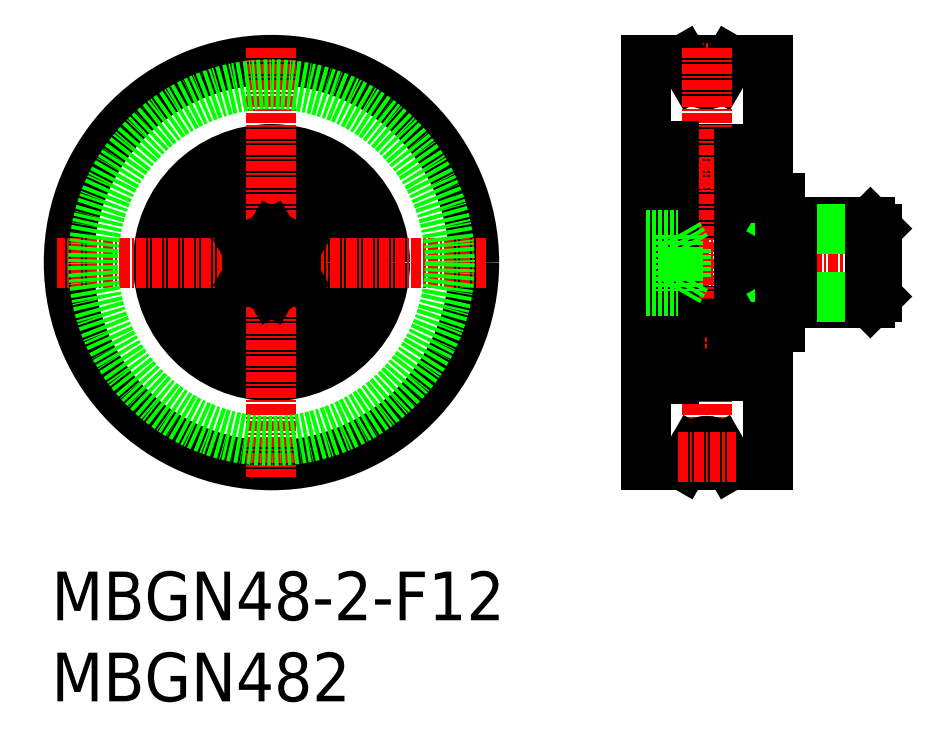
<metadata>
{"format":"dxf","ext":"dxf","renderer":"ezdxf+matplotlib","layout":"modelspace","background":"white","min_lineweight":24,"dpi":150}
</metadata>
<code>
0
SECTION
2
ENTITIES
0
TEXT
8
0
10
2.5
20
6.25
30
0
40
6
1
MBGN48-2-F12
0
TEXT
8
0
10
2.5
20
-3.75
30
0
40
6
1
MBGN482
0
LINE
8
CENTER
10
74.32
20
50.37
30
0
11
105.8
21
50.37
31
0
0
LINE
8
0
10
90.82
20
66.37
30
0
11
90.82
21
58.37
31
0
0
LINE
8
0
10
92.32
20
58.37
30
0
11
92.32
21
42.37
31
0
0
LINE
8
0
10
86.21
20
75.37
30
0
11
90.82
21
75.37
31
0
0
LINE
8
0
10
75.82
20
75.37
30
0
11
80.43
21
75.37
31
0
0
LINE
8
CENTER
10
79.76
20
74.37
30
0
11
86.88
21
74.37
31
0
0
ARC
8
0
10
83.32
20
74.37
30
0
40
2
50
210
51
330
0
ARC
8
0
10
86.72
20
63.77
30
0
40
0.6
50
0
51
90
0
LINE
8
0
10
87.22
20
62.47
30
0
11
86.86
21
62.47
31
0
0
LINE
8
0
10
86.72
20
62.04
30
0
11
86.58
21
62.19
31
0
0
LINE
8
0
10
86.58
20
62.19
30
0
11
86.72
21
62.33
31
0
0
ARC
8
0
10
86.47
20
62.47
30
0
40
0.3
50
39.86
51
175.1
0
LINE
8
0
10
86.72
20
62.33
30
0
11
86.55
21
62.53
31
0
0
LINE
8
0
10
86.37
20
62.47
30
0
11
86.34
21
61.87
31
0
0
ARC
8
0
10
86.47
20
62.46
30
0
40
0.1
50
40.05
51
176.9
0
LINE
8
0
10
86.17
20
62.49
30
0
11
86.12
21
61.86
31
0
0
ARC
8
0
10
86.72
20
62.33
30
0
40
0.2
50
315
51
39.86
0
LINE
8
0
10
86.87
20
62.45
30
0
11
86.7
21
62.66
31
0
0
LINE
8
0
10
86.72
20
62.04
30
0
11
86.86
21
62.18
31
0
0
ARC
8
0
10
87.22
20
62.57
30
0
40
0.1
50
270
51
0
0
LINE
8
0
10
87.32
20
62.87
30
0
11
90.82
21
62.87
31
0
0
LINE
8
0
10
86.79
20
61.38
30
0
11
86.79
21
58.67
31
0
0
LINE
8
0
10
86.99
20
61.49
30
0
11
86.99
21
58.67
31
0
0
LINE
8
0
10
86.14
20
61.75
30
0
11
86.79
21
61.38
31
0
0
LINE
8
0
10
87.22
20
58.32
30
0
11
86.87
21
58.32
31
0
0
ARC
8
0
10
86.79
20
58.67
30
0
40
0.2
50
270
51
0
0
ARC
8
0
10
85.95
20
58.67
30
0
40
0.1
50
20.01
51
90
0
LINE
8
0
10
86.39
20
58.67
30
0
11
86.79
21
58.67
31
0
0
LINE
8
0
10
86.39
20
58.47
30
0
11
86.39
21
58.67
31
0
0
LINE
8
0
10
86.24
20
58.15
30
0
11
86.04
21
58.7
31
0
0
LINE
8
0
10
86.52
20
58.02
30
0
11
86.43
21
58.02
31
0
0
ARC
8
0
10
86.43
20
58.22
30
0
40
0.2
50
200
51
270
0
ARC
8
0
10
86.52
20
58.22
30
0
40
0.2
50
270
51
320
0
LINE
8
0
10
86.79
20
58.47
30
0
11
86.39
21
58.47
31
0
0
LINE
8
0
10
86.87
20
58.32
30
0
11
86.68
21
58.09
31
0
0
ARC
8
0
10
87.22
20
58.22
30
0
40
0.1
50
359.2
51
90
0
LINE
8
0
10
86.34
20
61.87
30
0
11
86.99
21
61.49
31
0
0
LINE
8
0
10
86.14
20
62.11
30
0
11
86.14
21
61.75
31
0
0
ARC
8
0
10
86.02
20
61.87
30
0
40
0.1
50
270
51
355.1
0
LINE
8
0
10
80.62
20
61.77
30
0
11
81.47
21
61.77
31
0
0
ARC
8
0
10
80.17
20
62.46
30
0
40
0.1
50
3.102
51
140
0
ARC
8
0
10
80.17
20
62.47
30
0
40
0.3
50
4.935
51
140.1
0
LINE
8
0
10
80.47
20
62.49
30
0
11
80.52
21
61.86
31
0
0
LINE
8
0
10
80.27
20
62.47
30
0
11
80.3
21
61.87
31
0
0
LINE
8
0
10
79.92
20
62.33
30
0
11
80.09
21
62.53
31
0
0
LINE
8
0
10
80.06
20
62.19
30
0
11
79.92
21
62.33
31
0
0
LINE
8
0
10
79.92
20
62.04
30
0
11
80.06
21
62.19
31
0
0
LINE
8
0
10
80.69
20
58.77
30
0
11
81.47
21
58.77
31
0
0
ARC
8
0
10
80.69
20
58.67
30
0
40
0.1
50
90
51
160
0
ARC
8
0
10
80.11
20
58.22
30
0
40
0.2
50
220
51
270
0
ARC
8
0
10
80.21
20
58.22
30
0
40
0.2
50
270
51
340
0
LINE
8
0
10
80.11
20
58.02
30
0
11
80.21
21
58.02
31
0
0
LINE
8
0
10
80.4
20
58.15
30
0
11
80.6
21
58.7
31
0
0
LINE
8
0
10
80.25
20
58.47
30
0
11
80.25
21
58.67
31
0
0
ARC
8
0
10
80.62
20
61.87
30
0
40
0.1
50
184.9
51
270
0
LINE
8
0
10
80.5
20
62.11
30
0
11
80.5
21
61.75
31
0
0
LINE
8
0
10
79.32
20
64.37
30
0
11
86.72
21
64.37
31
0
0
CIRCLE
8
0
10
83.32
20
60.27
30
0
40
2.381
0
LINE
8
0
10
86.02
20
61.77
30
0
11
85.17
21
61.77
31
0
0
LINE
8
0
10
85.95
20
58.77
30
0
11
85.17
21
58.77
31
0
0
ARC
8
0
10
79.92
20
62.33
30
0
40
0.2
50
140.1
51
225
0
ARC
8
0
10
79.42
20
62.57
30
0
40
0.1
50
180
51
270
0
LINE
8
0
10
79.42
20
62.47
30
0
11
79.78
21
62.47
31
0
0
LINE
8
0
10
78.12
20
64.77
30
0
11
79.32
21
64.77
31
0
0
LINE
8
0
10
78.12
20
61.83
30
0
11
79.32
21
61.83
31
0
0
LINE
8
0
10
75.82
20
64.37
30
0
11
78.12
21
64.37
31
0
0
LINE
8
0
10
79.85
20
61.38
30
0
11
79.85
21
58.67
31
0
0
LINE
8
0
10
79.65
20
61.49
30
0
11
79.65
21
58.67
31
0
0
ARC
8
0
10
79.85
20
58.67
30
0
40
0.2
50
180
51
270
0
ARC
8
0
10
79.42
20
58.22
30
0
40
0.1
50
90
51
180.8
0
LINE
8
0
10
79.42
20
58.32
30
0
11
79.77
21
58.32
31
0
0
LINE
8
0
10
80.3
20
61.87
30
0
11
79.65
21
61.49
31
0
0
LINE
8
0
10
80.5
20
61.75
30
0
11
79.85
21
61.38
31
0
0
ARC
8
0
10
79.92
20
63.77
30
0
40
0.6
50
90
51
180
0
LINE
8
0
10
79.77
20
62.45
30
0
11
79.94
21
62.66
31
0
0
LINE
8
0
10
79.92
20
62.04
30
0
11
79.78
21
62.18
31
0
0
LINE
8
0
10
79.77
20
58.32
30
0
11
79.96
21
58.09
31
0
0
LINE
8
0
10
79.85
20
58.47
30
0
11
80.25
21
58.47
31
0
0
LINE
8
0
10
80.25
20
58.67
30
0
11
79.85
21
58.67
31
0
0
LINE
8
CENTER
10
79.66
20
60.27
30
0
11
86.98
21
60.27
31
0
0
ARC
8
0
10
86.72
20
56.97
30
0
40
0.6
50
270
51
0
0
LINE
8
0
10
79.92
20
56.37
30
0
11
86.72
21
56.37
31
0
0
ARC
8
0
10
86.79
20
42.07
30
0
40
0.2
50
0
51
90
0
LINE
8
0
10
86.87
20
42.42
30
0
11
86.68
21
42.65
31
0
0
ARC
8
0
10
87.22
20
42.52
30
0
40
0.1
50
270
51
0.8103
0
LINE
8
0
10
87.22
20
42.42
30
0
11
86.87
21
42.42
31
0
0
LINE
8
0
10
86.79
20
42.27
30
0
11
86.39
21
42.27
31
0
0
ARC
8
0
10
85.95
20
42.07
30
0
40
0.1
50
270
51
340
0
ARC
8
0
10
86.52
20
42.52
30
0
40
0.2
50
39.98
51
90
0
ARC
8
0
10
86.43
20
42.52
30
0
40
0.2
50
90
51
160
0
LINE
8
0
10
86.52
20
42.72
30
0
11
86.43
21
42.72
31
0
0
LINE
8
0
10
86.24
20
42.59
30
0
11
86.04
21
42.03
31
0
0
LINE
8
0
10
86.39
20
42.27
30
0
11
86.39
21
42.07
31
0
0
LINE
8
0
10
86.39
20
42.07
30
0
11
86.79
21
42.07
31
0
0
ARC
8
0
10
86.72
20
43.77
30
0
40
0.6
50
0
51
90
0
LINE
8
0
10
80.69
20
41.97
30
0
11
81.47
21
41.97
31
0
0
LINE
8
0
10
80.25
20
42.27
30
0
11
80.25
21
42.07
31
0
0
LINE
8
0
10
80.4
20
42.59
30
0
11
80.6
21
42.03
31
0
0
LINE
8
0
10
80.11
20
42.72
30
0
11
80.21
21
42.72
31
0
0
ARC
8
0
10
80.21
20
42.52
30
0
40
0.2
50
20.01
51
90
0
ARC
8
0
10
80.11
20
42.52
30
0
40
0.2
50
90
51
140
0
ARC
8
0
10
80.69
20
42.07
30
0
40
0.1
50
200
51
270
0
LINE
8
0
10
79.92
20
44.37
30
0
11
86.72
21
44.37
31
0
0
LINE
8
0
10
85.95
20
41.97
30
0
11
85.17
21
41.97
31
0
0
LINE
8
0
10
79.42
20
42.42
30
0
11
79.77
21
42.42
31
0
0
ARC
8
0
10
79.42
20
42.52
30
0
40
0.1
50
179.2
51
270
0
ARC
8
0
10
79.85
20
42.07
30
0
40
0.2
50
90
51
180
0
LINE
8
0
10
80.25
20
42.07
30
0
11
79.85
21
42.07
31
0
0
LINE
8
0
10
79.85
20
42.27
30
0
11
80.25
21
42.27
31
0
0
LINE
8
0
10
79.77
20
42.42
30
0
11
79.96
21
42.65
31
0
0
ARC
8
0
10
79.92
20
43.77
30
0
40
0.6
50
90
51
180
0
ARC
8
0
10
79.92
20
56.97
30
0
40
0.6
50
180
51
270
0
LINE
8
0
10
85.05
20
73.37
30
0
11
86.21
21
75.37
31
0
0
LINE
8
0
10
81.59
20
73.37
30
0
11
80.43
21
75.37
31
0
0
LINE
8
CENTER
10
83.32
20
76.87
30
0
11
83.32
21
23.87
31
0
0
LINE
8
0
10
86.34
20
38.87
30
0
11
86.99
21
39.24
31
0
0
LINE
8
0
10
86.14
20
38.98
30
0
11
86.79
21
39.36
31
0
0
LINE
8
0
10
86.72
20
38.69
30
0
11
86.86
21
38.55
31
0
0
LINE
8
0
10
86.87
20
38.28
30
0
11
86.7
21
38.08
31
0
0
LINE
8
0
10
87.22
20
38.27
30
0
11
86.86
21
38.27
31
0
0
ARC
8
0
10
86.72
20
38.41
30
0
40
0.2
50
320.1
51
45
0
ARC
8
0
10
87.22
20
38.17
30
0
40
0.1
50
0
51
90
0
ARC
8
0
10
86.02
20
38.87
30
0
40
0.1
50
4.935
51
90
0
LINE
8
0
10
86.17
20
38.24
30
0
11
86.12
21
38.88
31
0
0
ARC
8
0
10
86.47
20
38.27
30
0
40
0.1
50
183.1
51
320
0
LINE
8
0
10
86.37
20
38.27
30
0
11
86.34
21
38.87
31
0
0
LINE
8
0
10
86.72
20
38.41
30
0
11
86.55
21
38.21
31
0
0
ARC
8
0
10
86.47
20
38.27
30
0
40
0.3
50
184.9
51
320.1
0
LINE
8
0
10
86.14
20
38.62
30
0
11
86.14
21
38.98
31
0
0
LINE
8
0
10
86.58
20
38.55
30
0
11
86.72
21
38.41
31
0
0
LINE
8
0
10
86.72
20
38.69
30
0
11
86.58
21
38.55
31
0
0
LINE
8
0
10
87.32
20
37.87
30
0
11
90.82
21
37.87
31
0
0
ARC
8
0
10
86.72
20
36.97
30
0
40
0.6
50
270
51
0
0
LINE
8
0
10
80.62
20
38.97
30
0
11
81.47
21
38.97
31
0
0
LINE
8
0
10
79.92
20
38.69
30
0
11
80.06
21
38.55
31
0
0
LINE
8
0
10
80.06
20
38.55
30
0
11
79.92
21
38.41
31
0
0
LINE
8
0
10
79.92
20
38.41
30
0
11
80.09
21
38.21
31
0
0
LINE
8
0
10
80.5
20
38.62
30
0
11
80.5
21
38.98
31
0
0
LINE
8
0
10
80.27
20
38.27
30
0
11
80.3
21
38.87
31
0
0
LINE
8
0
10
80.47
20
38.24
30
0
11
80.52
21
38.88
31
0
0
ARC
8
0
10
80.17
20
38.27
30
0
40
0.3
50
219.9
51
355.1
0
ARC
8
0
10
80.17
20
38.27
30
0
40
0.1
50
220
51
356.9
0
ARC
8
0
10
80.62
20
38.87
30
0
40
0.1
50
90
51
175.1
0
LINE
8
0
10
83.32
20
36.37
30
0
11
83.32
21
36.37
31
0
0
LINE
8
0
10
81.62
20
36.37
30
0
11
81.62
21
36.37
31
0
0
LINE
8
0
10
79.32
20
36.37
30
0
11
86.72
21
36.37
31
0
0
LINE
8
0
10
86.02
20
38.97
30
0
11
85.17
21
38.97
31
0
0
LINE
8
0
10
86.21
20
25.37
30
0
11
90.82
21
25.37
31
0
0
LINE
8
0
10
81.59
20
27.37
30
0
11
80.43
21
25.37
31
0
0
ARC
8
0
10
83.32
20
26.37
30
0
40
2
50
30
51
150
0
LINE
8
0
10
85.05
20
27.37
30
0
11
86.21
21
25.37
31
0
0
LINE
8
0
10
79.42
20
38.27
30
0
11
79.78
21
38.27
31
0
0
ARC
8
0
10
79.42
20
38.17
30
0
40
0.1
50
90
51
180
0
ARC
8
0
10
79.92
20
38.41
30
0
40
0.2
50
135
51
219.9
0
LINE
8
0
10
78.12
20
39
30
0
11
79.32
21
39
31
0
0
LINE
8
0
10
78.12
20
35.97
30
0
11
79.32
21
35.97
31
0
0
LINE
8
0
10
75.82
20
36.37
30
0
11
78.12
21
36.37
31
0
0
LINE
8
0
10
80.5
20
38.98
30
0
11
79.85
21
39.36
31
0
0
LINE
8
0
10
80.3
20
38.87
30
0
11
79.65
21
39.24
31
0
0
LINE
8
0
10
79.92
20
38.69
30
0
11
79.78
21
38.55
31
0
0
LINE
8
0
10
79.77
20
38.28
30
0
11
79.94
21
38.08
31
0
0
ARC
8
0
10
79.92
20
36.97
30
0
40
0.6
50
180
51
270
0
LINE
8
0
10
75.82
20
25.37
30
0
11
80.43
21
25.37
31
0
0
LINE
8
CENTER
10
79.66
20
40.47
30
0
11
86.98
21
40.47
31
0
0
LINE
8
CENTER
10
79.76
20
26.37
30
0
11
86.88
21
26.37
31
0
0
CIRCLE
8
0
10
83.32
20
40.47
30
0
40
2.381
0
LINE
8
0
10
79.65
20
39.24
30
0
11
79.65
21
42.07
31
0
0
LINE
8
0
10
79.85
20
39.36
30
0
11
79.85
21
42.07
31
0
0
LINE
8
0
10
86.99
20
39.24
30
0
11
86.99
21
42.07
31
0
0
LINE
8
0
10
86.79
20
39.36
30
0
11
86.79
21
42.07
31
0
0
LINE
8
0
10
79.32
20
64.77
30
0
11
79.32
21
35.97
31
0
0
LINE
8
0
10
87.32
20
63.77
30
0
11
87.32
21
36.97
31
0
0
LINE
8
0
10
90.82
20
75.37
30
0
11
90.82
21
58.37
31
0
0
LINE
8
0
10
75.82
20
75.37
30
0
11
75.82
21
25.37
31
0
0
LINE
8
0
10
78.12
20
64.77
30
0
11
78.12
21
35.97
31
0
0
LINE
8
0
10
103.5
20
55.37
30
0
11
104.3
21
54.56
31
0
0
LINE
8
0
10
93.82
20
54.56
30
0
11
92.41
21
55.37
31
0
0
LINE
8
0
10
92.32
20
55.37
30
0
11
103.5
21
55.37
31
0
0
LINE
8
0
10
93.82
20
54.56
30
0
11
104.3
21
54.56
31
0
0
LINE
8
0
10
103.5
20
45.37
30
0
11
104.3
21
46.18
31
0
0
LINE
8
0
10
93.82
20
46.18
30
0
11
92.41
21
45.37
31
0
0
LINE
8
0
10
92.32
20
45.37
30
0
11
103.5
21
45.37
31
0
0
LINE
8
0
10
93.82
20
46.18
30
0
11
104.3
21
46.18
31
0
0
LINE
8
0
10
104.3
20
54.56
30
0
11
104.3
21
46.18
31
0
0
LINE
8
0
10
103.5
20
55.37
30
0
11
103.5
21
45.37
31
0
0
LINE
8
0
10
93.82
20
55.37
30
0
11
93.82
21
45.37
31
0
0
LINE
8
0
10
87.32
20
58.37
30
0
11
92.32
21
58.37
31
0
0
LINE
8
0
10
87.32
20
42.37
30
0
11
92.32
21
42.37
31
0
0
LINE
8
0
10
90.82
20
42.37
30
0
11
90.82
21
25.37
31
0
0
LINE
8
0
10
90.82
20
42.37
30
0
11
90.82
21
34.37
31
0
0
CIRCLE
8
0
10
29.63
20
50.37
30
0
40
25
0
CIRCLE
8
0
10
29.63
20
50.37
30
0
40
14
0
CIRCLE
8
0
10
29.63
20
50.37
30
0
40
11.46
0
CIRCLE
8
0
10
29.63
20
50.37
30
0
40
6
0
LINE
8
CENTER
10
29.63
20
76.87
30
0
11
29.63
21
23.87
31
0
0
LINE
8
CENTER
10
56.13
20
50.37
30
0
11
3.134
21
50.37
31
0
0
LINE
8
0
10
26.63
20
48.64
30
0
11
29.63
21
46.91
31
0
0
LINE
8
0
10
29.63
20
53.83
30
0
11
26.63
21
52.09
31
0
0
LINE
8
0
10
26.63
20
48.64
30
0
11
26.63
21
52.09
31
0
0
LINE
8
0
10
29.63
20
53.83
30
0
11
32.63
21
52.09
31
0
0
LINE
8
0
10
32.63
20
48.64
30
0
11
32.63
21
52.09
31
0
0
LINE
8
0
10
32.63
20
48.64
30
0
11
29.63
21
46.91
31
0
0
CIRCLE
8
0
10
29.63
20
50.37
30
0
40
22
0
LINE
8
0
10
75.82
20
48.64
30
0
11
79.82
21
48.64
31
0
0
LINE
8
0
10
75.82
20
52.09
30
0
11
79.82
21
52.09
31
0
0
LINE
8
0
10
75.82
20
53.83
30
0
11
79.82
21
53.83
31
0
0
LINE
8
0
10
75.82
20
46.91
30
0
11
79.82
21
46.91
31
0
0
LINE
8
0
10
80.82
20
52.09
30
0
11
79.82
21
53.83
31
0
0
LINE
8
0
10
79.82
20
53.83
30
0
11
79.82
21
46.91
31
0
0
LINE
8
0
10
80.82
20
52.09
30
0
11
80.82
21
48.64
31
0
0
LINE
8
0
10
80.82
20
48.64
30
0
11
79.82
21
46.91
31
0
0
ENDSEC
0
EOF

</code>
